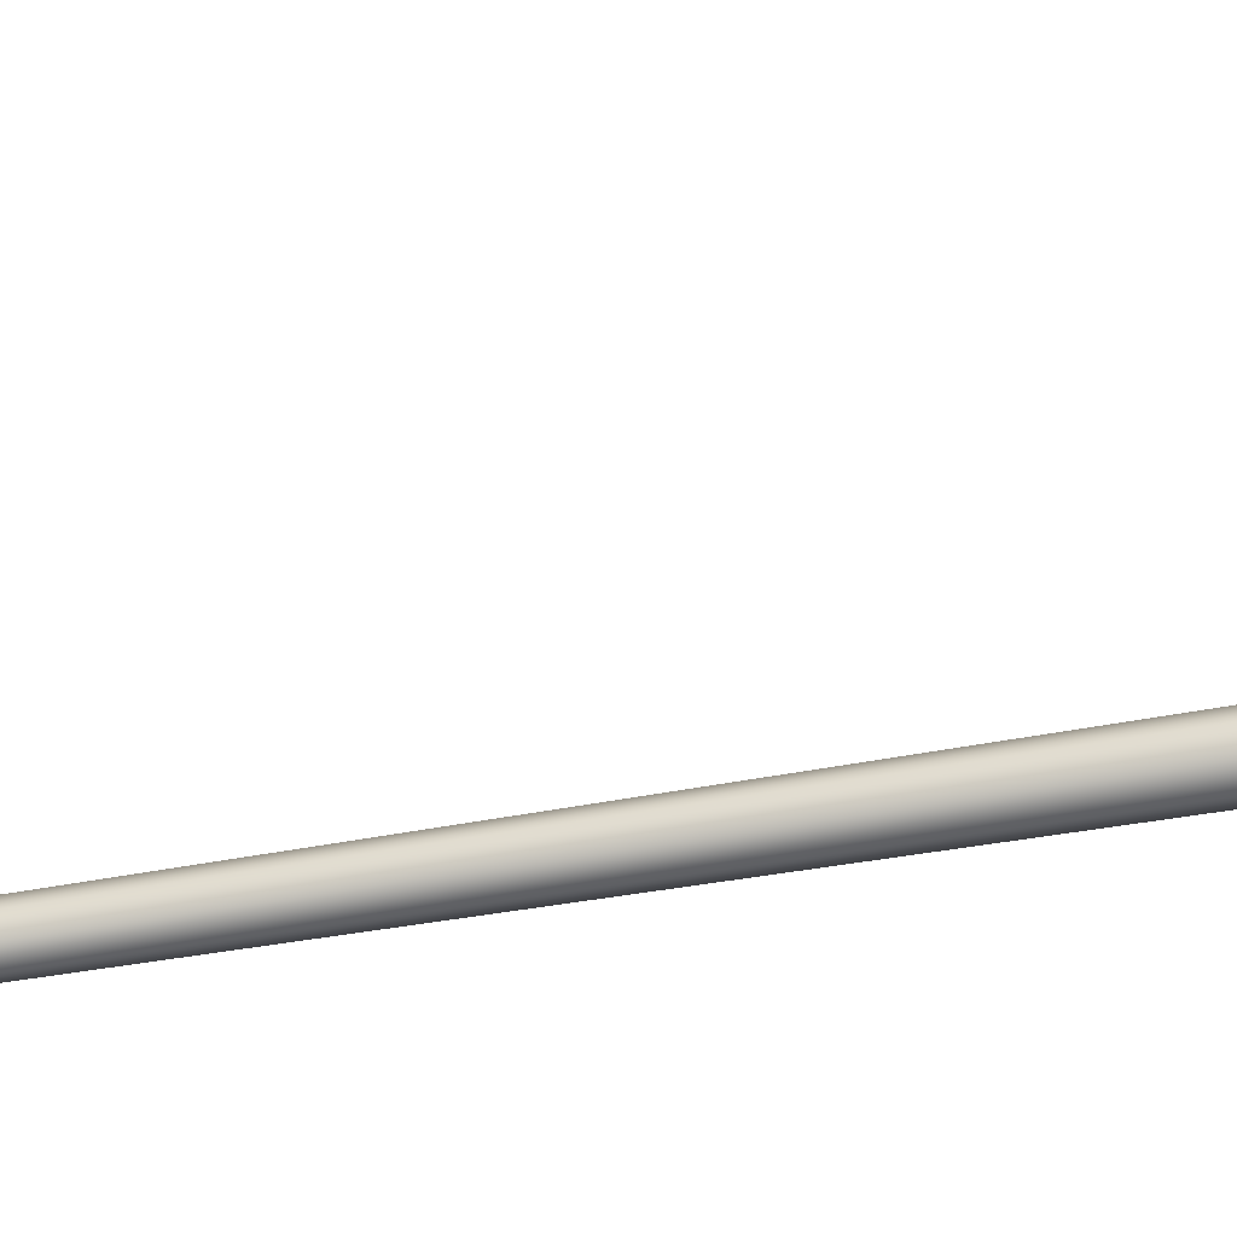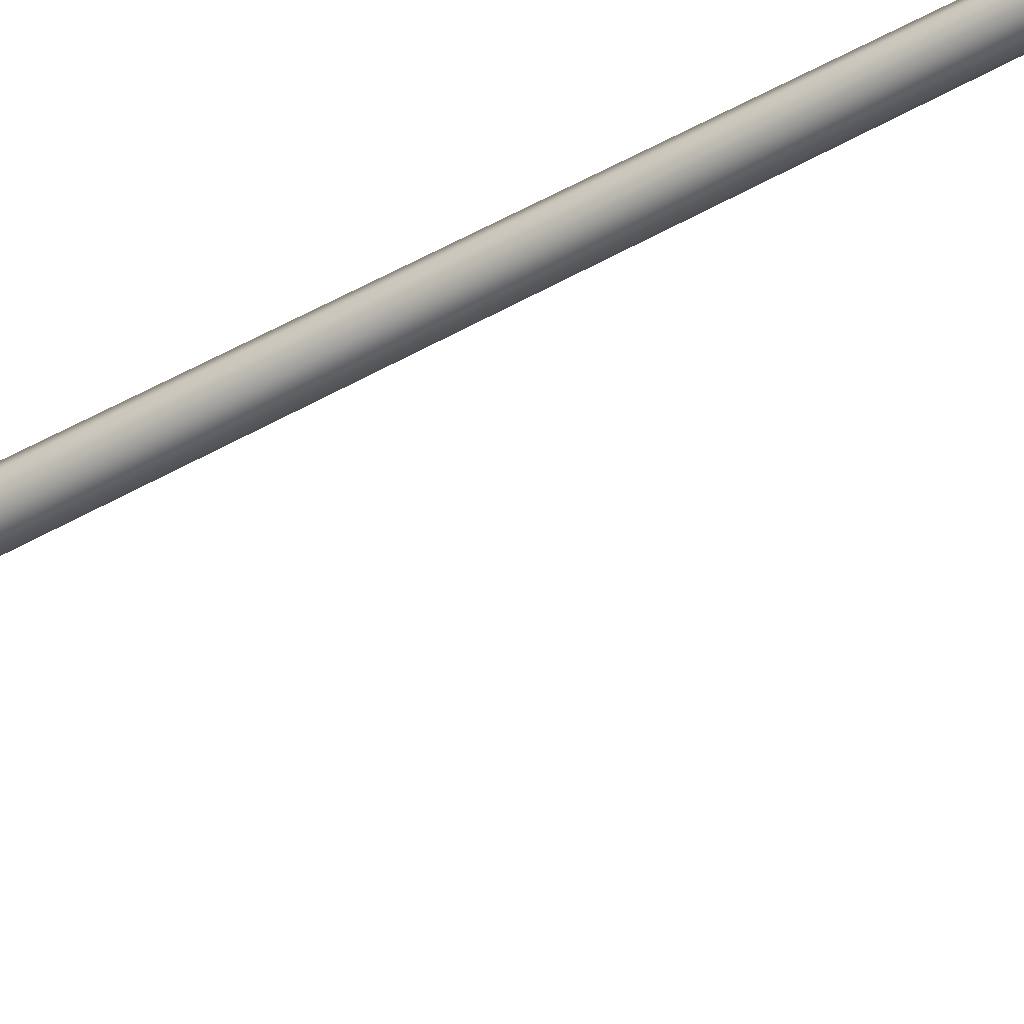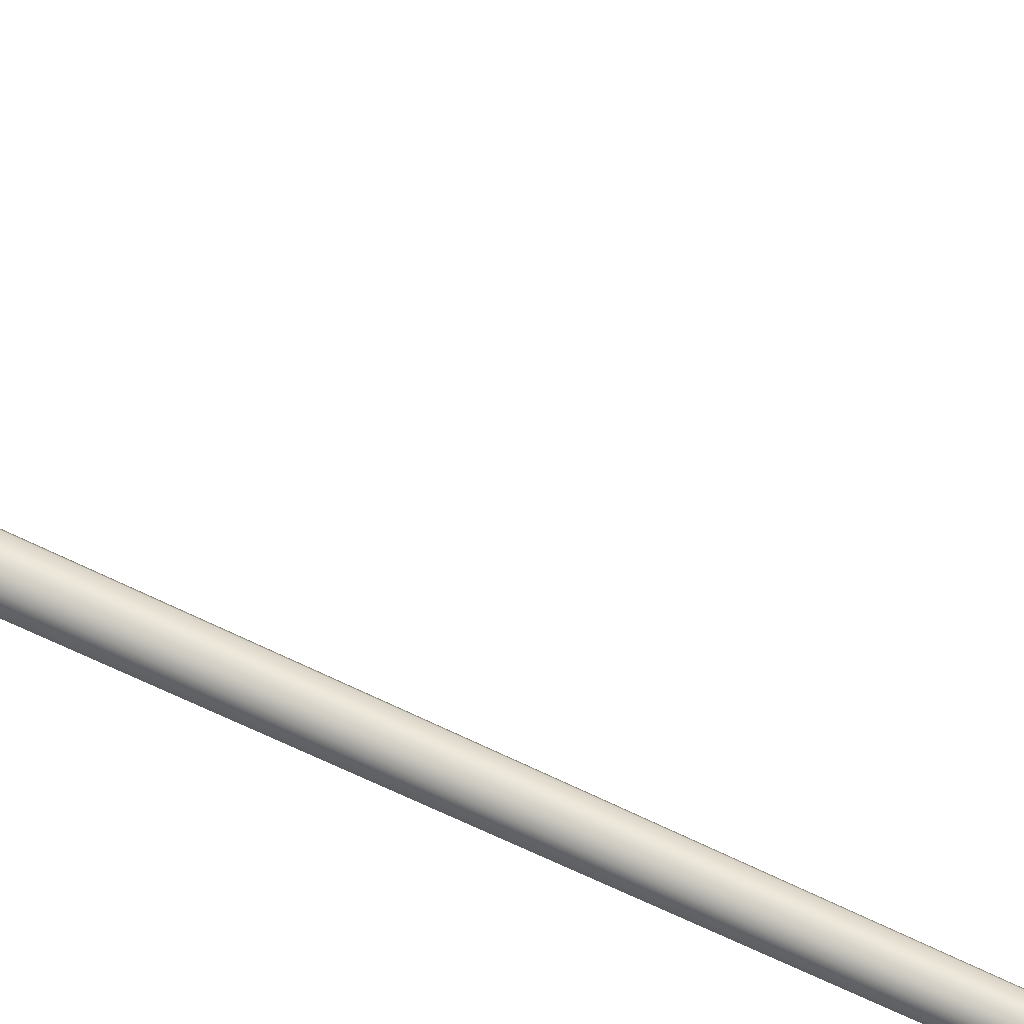
<metadata>
{"format":"obj","ext":"obj","renderer":"f3d","projection":"perspective","resolution":1024,"background":"white","views":[{"elev":-43.1,"azim":-77.5,"up":"+Z"},{"elev":-47.2,"azim":122.6,"up":"+Z"},{"elev":66.1,"azim":115.5,"up":"+Z"}]}
</metadata>
<code>
o normal.5232
v -0.01341 1.789 0.01055
v -0.006072 1.789 -0.007174
v -0.006072 1.778 -0.007174
v 0.01165 1.778 -0.01451
v 0.01165 1.789 -0.01451
v 0.02937 1.778 -0.007174
v 0.02937 1.789 -0.007174
v 0.03672 1.778 0.01055
v 0.03672 1.789 0.01055
v -0.01341 1.778 0.01055
v -0.006072 1.778 0.02828
v -0.006072 1.789 0.02828
v 0.01165 1.778 0.03562
v 0.01165 1.789 0.03562
v 0.02937 1.778 0.02828
v 0.02937 1.789 0.02828
v 0.02115 1.789 0.01055
v 0.02115 2.011 0.01055
v 0.01837 2.011 0.01727
v 0.01837 1.789 0.01727
v 0.01165 2.011 0.02005
v 0.01165 1.789 0.02005
v 0.00493 2.011 0.01727
v 0.00493 1.789 0.01727
v 0.002149 2.011 0.01055
v 0.002149 1.789 0.01055
v 0.00493 1.789 0.003831
v 0.0146 2.048 0.01055
v 0.01198 2.047 0.01727
v 0.005662 2.045 0.02005
v -0.000651 2.042 0.01727
v -0.003264 2.041 0.01055
v 0.00493 2.011 0.003831
v -0.000651 2.042 0.003831
v 0.01165 2.011 0.00105
v 0.005662 2.045 0.00105
v 0.01837 2.011 0.003831
v 0.01198 2.047 0.003831
v 0.01165 1.789 0.00105
v 0.01837 1.789 0.003831
v -0.004294 2.081 0.01055
v -0.006423 2.079 0.01727
v -0.01157 2.075 0.02005
v -0.01672 2.07 0.01727
v -0.01886 2.068 0.01055
v -0.01672 2.07 0.003831
v -0.01157 2.075 0.00105
v -0.006423 2.079 0.003831
v -0.03323 2.105 0.01055
v -0.03462 2.103 0.01727
v -0.03799 2.097 0.02005
v -0.04134 2.091 0.01727
v -0.04274 2.088 0.01055
v -0.04134 2.091 0.003831
v -0.03799 2.097 0.00105
v -0.03462 2.103 0.003831
v -0.2609 2.234 0.01055
v -0.2619 2.232 0.005639
v -0.2643 2.228 0.00361
v -0.2668 2.223 0.005639
v -0.2678 2.222 0.01055
v -0.2668 2.223 0.01545
v -0.2643 2.228 0.01748
v -0.2619 2.232 0.01545
f 1 2 3
f 2 4 3
f 2 5 4
f 5 6 4
f 5 7 6
f 7 8 6
f 7 9 8
f 1 3 10
f 11 1 10
f 11 12 1
f 13 12 11
f 13 14 12
f 15 14 13
f 15 16 14
f 8 16 15
f 8 9 16
f 17 18 19
f 17 19 20
f 20 19 21
f 20 21 22
f 22 21 23
f 22 23 24
f 24 23 25
f 24 25 26
f 25 27 26
f 19 18 28
f 29 19 28
f 21 19 29
f 30 21 29
f 23 21 30
f 31 23 30
f 25 23 31
f 32 25 31
f 25 32 33
f 32 34 33
f 34 35 33
f 34 36 35
f 36 37 35
f 36 38 37
f 38 18 37
f 38 28 18
f 25 33 27
f 33 39 27
f 33 35 39
f 35 40 39
f 35 37 40
f 37 17 40
f 37 18 17
f 29 28 41
f 42 29 41
f 30 29 42
f 30 42 43
f 31 30 43
f 44 31 43
f 32 31 44
f 45 32 44
f 45 34 32
f 45 46 34
f 46 36 34
f 46 47 36
f 36 47 38
f 47 48 38
f 48 28 38
f 48 41 28
f 42 41 49
f 42 49 50
f 43 42 50
f 43 50 51
f 44 43 51
f 52 44 51
f 45 44 52
f 45 52 53
f 45 53 46
f 53 54 46
f 54 47 46
f 54 55 47
f 47 55 48
f 55 56 48
f 48 56 41
f 56 49 41
f 57 49 56
f 57 56 58
f 58 56 55
f 59 58 55
f 59 55 54
f 60 59 54
f 60 54 53
f 60 53 61
f 61 53 52
f 62 61 52
f 62 52 51
f 63 62 51
f 63 51 50
f 64 63 50
f 64 50 49
f 57 64 49
f 20 9 17
f 20 16 9
f 22 16 20
f 22 14 16
f 22 24 14
f 24 12 14
f 24 26 12
f 26 1 12
f 26 27 1
f 27 2 1
f 27 39 2
f 39 5 2
f 39 40 5
f 40 7 5
f 40 17 7
f 17 9 7
o normal.298
v 0.01165 0.2095 -0.02866
v -0.01608 -0.05192 -0.01718
v -0.01608 0.2095 -0.01718
v 0.01165 -0.05192 -0.02866
v 0.01165 0.2095 -0.023
v -0.01208 0.2095 -0.01317
v -0.02756 0.2095 0.01055
v -0.02191 0.2095 0.01055
v -0.01608 0.2095 0.03828
v -0.01208 0.2095 0.03428
v 0.01165 0.2095 0.04976
v 0.01165 0.2095 0.0441
v 0.03938 0.2095 0.03828
v 0.03538 0.2095 0.03428
v 0.04521 0.2095 0.01055
v 0.05086 0.2095 0.01055
v 0.03938 0.2095 -0.01718
v 0.03538 0.2095 -0.01317
v 0.03938 -0.05192 0.03828
v 0.05086 -0.05192 0.01055
v 0.01165 -0.05192 0.04976
v -0.01608 -0.05192 0.03828
v -0.03933 -0.05192 0.01055
v -0.02439 -0.05192 0.0466
v 0.01165 -0.05192 0.06153
v 0.0477 -0.05192 0.0466
v -0.02439 -0.05192 -0.0255
v 0.06263 -0.05192 0.01055
v 0.01165 -0.05192 -0.04043
v 0.0477 -0.05192 -0.0255
v 0.0477 -0.1 0.0466
v 0.06263 -0.1 0.01055
v 0.01165 -0.1 0.06153
v -0.02439 -0.1 0.0466
v -0.03933 -0.1 0.01055
v -0.02439 -0.1 -0.0255
v 0.01165 -0.1 -0.04043
v 0.0477 -0.1 -0.0255
v -0.02756 -0.05192 0.01055
v 0.03938 -0.05192 -0.01718
f 65 66 67
f 65 68 66
f 69 65 67
f 67 70 69
f 70 67 71
f 72 70 71
f 72 71 73
f 72 73 74
f 74 73 75
f 76 74 75
f 76 75 77
f 77 78 76
f 77 79 78
f 77 80 79
f 79 80 81
f 81 82 79
f 81 65 69
f 81 69 82
f 80 83 84
f 80 77 83
f 77 85 83
f 77 75 85
f 75 86 85
f 75 73 86
f 87 88 89
f 89 90 87
f 91 87 90
f 92 91 90
f 93 91 92
f 92 94 93
f 92 95 96
f 92 90 95
f 90 97 95
f 90 89 97
f 89 98 97
f 89 88 98
f 91 99 87
f 91 100 99
f 93 100 91
f 93 101 100
f 94 101 93
f 94 102 101
f 92 102 94
f 92 96 102
f 67 103 71
f 73 71 103
f 73 103 86
f 67 66 103
f 81 68 65
f 81 104 68
f 80 104 81
f 80 84 104
f 88 99 98
f 88 87 99
o normal.264
v 0.04144 -0.05922 -0.01924
v 0.04144 -0.1 -0.01924
v 0.05378 -0.1 0.01055
v 0.05378 -0.05922 0.01055
v -0.01814 -0.1 0.04034
v -0.03933 -0.1 0.01055
v -0.03048 -0.1 0.01055
v -0.02439 -0.1 0.0466
v 0.01165 -0.1 0.05269
v 0.01165 -0.1 0.06153
v 0.04144 -0.1 0.04034
v 0.0477 -0.1 0.0466
v 0.06263 -0.1 0.01055
v 0.0477 -0.1 -0.0255
v 0.01165 -0.1 -0.03159
v 0.01165 -0.1 -0.04043
v -0.01814 -0.1 -0.01924
v -0.02439 -0.1 -0.0255
v 0.01165 1.778 -0.01451
v 0.02937 1.778 -0.007174
v 0.01165 1.23 -0.01748
v 0.03147 1.23 -0.009273
v 0.03672 1.778 0.01055
v 0.03968 1.23 0.01055
v 0.02937 1.778 0.02828
v 0.03147 1.23 0.03037
v 0.03348 0.7054 0.03238
v 0.04252 0.7054 0.01055
v 0.03348 0.7054 -0.01128
v 0.01165 0.7054 -0.02032
v 0.03538 0.2095 0.03428
v 0.04521 0.2095 0.01055
v 0.03538 0.2095 -0.01317
v 0.01165 0.2095 -0.023
v -0.00817 1.23 0.03037
v -0.01638 1.23 0.01055
v -0.01018 0.7054 0.03238
v -0.01922 0.7054 0.01055
v -0.00817 1.23 -0.009273
v -0.01018 0.7054 -0.01128
v -0.01208 0.2095 -0.01317
v -0.02191 0.2095 0.01055
v -0.01208 0.2095 0.03428
v -0.006072 1.778 0.02828
v -0.01341 1.778 0.01055
v -0.006072 1.778 -0.007174
v 0.01165 1.778 0.03562
v 0.01165 1.23 0.03858
v 0.01165 0.7054 0.04142
v 0.01165 0.2095 0.0441
v 0.01165 -0.05922 -0.03159
v -0.01814 -0.05922 -0.01924
v 0.01165 -0.05922 0.05269
v -0.01814 -0.05922 0.04034
v 0.04144 -0.05922 0.04034
v -0.03048 -0.05922 0.01055
f 105 106 107
f 105 107 108
f 109 110 111
f 109 112 110
f 113 112 109
f 113 114 112
f 115 114 113
f 115 116 114
f 107 116 115
f 107 117 116
f 106 117 107
f 106 118 117
f 119 118 106
f 119 120 118
f 121 120 119
f 121 122 120
f 111 122 121
f 111 110 122
f 123 124 125
f 124 126 125
f 124 127 126
f 127 128 126
f 129 128 127
f 129 130 128
f 130 131 132
f 128 130 132
f 128 132 133
f 126 128 133
f 126 133 134
f 125 126 134
f 131 135 136
f 132 131 136
f 132 136 137
f 133 132 137
f 133 137 138
f 134 133 138
f 139 140 141
f 140 142 141
f 140 143 142
f 143 144 142
f 143 125 144
f 125 134 144
f 134 138 145
f 144 134 145
f 144 145 146
f 144 146 142
f 142 146 147
f 141 142 147
f 148 149 139
f 149 140 139
f 150 140 149
f 150 143 140
f 150 123 143
f 123 125 143
f 129 151 130
f 151 152 130
f 151 148 152
f 148 139 152
f 130 152 131
f 152 153 131
f 152 139 153
f 139 141 153
f 131 153 135
f 153 154 135
f 153 141 154
f 141 147 154
f 155 106 105
f 155 119 106
f 156 119 155
f 156 121 119
f 157 109 158
f 157 113 109
f 159 113 157
f 159 115 113
f 160 121 156
f 160 111 121
f 108 115 159
f 108 107 115
f 158 111 160
f 158 109 111
o normal.207
v -0.268 2.218 0.04313
v -0.2951 2.226 0.05365
v -0.2799 2.246 0.04172
v -0.4095 2.281 0.03515
v -0.4144 2.257 0.04591
v -0.4271 2.261 0.03604
v -0.4271 2.261 -0.01494
v -0.4095 2.281 -0.01406
v -0.4144 2.257 -0.02481
v -0.2951 2.226 -0.03255
v -0.2799 2.246 -0.02061
v -0.268 2.218 -0.02202
v -0.2799 2.246 9.6e-05
v -0.3234 2.257 -0.001384
v -0.3234 2.257 0.02249
v -0.2642 2.217 -0.02474
v -0.2642 2.217 0.04584
v -0.2945 2.225 -0.03651
v -0.4157 2.258 -0.02866
v -0.2799 2.246 0.021
v -0.2826 2.236 0.006631
v -0.2826 2.236 0.01447
v -0.3227 2.249 0.02007
v -0.3227 2.249 0.001027
v -0.2945 2.225 0.05761
v -0.4157 2.258 0.04976
v -0.4309 2.262 0.038
v -0.4309 2.262 -0.0169
v -0.4107 2.277 0.04976
v -0.4024 2.287 0.02934
v -0.4258 2.281 0.038
v -0.2895 2.244 0.05761
v -0.2822 2.255 0.03504
v -0.2592 2.236 0.04584
v -0.2592 2.236 -0.02474
v -0.2822 2.255 -0.01394
v -0.4024 2.287 -0.008239
v -0.4258 2.281 -0.0169
v -0.2895 2.244 -0.03651
v -0.4107 2.277 -0.02866
f 161 162 163
f 164 163 162
f 165 164 162
f 165 166 164
f 164 166 167
f 168 164 167
f 169 168 167
f 170 171 168
f 172 173 171
f 174 171 173
f 174 175 168
f 172 176 177
f 170 176 172
f 170 178 176
f 170 169 178
f 169 179 178
f 167 179 169
f 170 168 169
f 172 171 170
f 175 164 168
f 174 168 171
f 163 164 175
f 163 175 180
f 161 163 180
f 181 161 182
f 161 180 182
f 182 183 184
f 182 184 181
f 175 174 184
f 175 184 183
f 181 184 173
f 182 180 183
f 173 184 174
f 180 175 183
f 172 181 173
f 181 172 161
f 161 172 177
f 162 161 177
f 177 185 162
f 185 165 162
f 185 186 165
f 186 166 165
f 186 187 166
f 187 167 166
f 187 188 167
f 167 188 179
f 189 190 191
f 190 189 192
f 193 190 192
f 194 193 192
f 193 194 195
f 196 193 195
f 190 193 196
f 190 196 197
f 190 197 191
f 197 198 191
f 195 199 196
f 199 197 196
f 199 200 197
f 200 198 197
f 189 191 187
f 186 189 187
f 192 189 186
f 192 186 185
f 194 192 185
f 194 185 177
f 178 195 176
f 178 199 195
f 179 199 178
f 179 200 199
f 179 198 200
f 179 188 198
f 176 194 177
f 176 195 194
f 187 198 188
f 187 191 198

</code>
